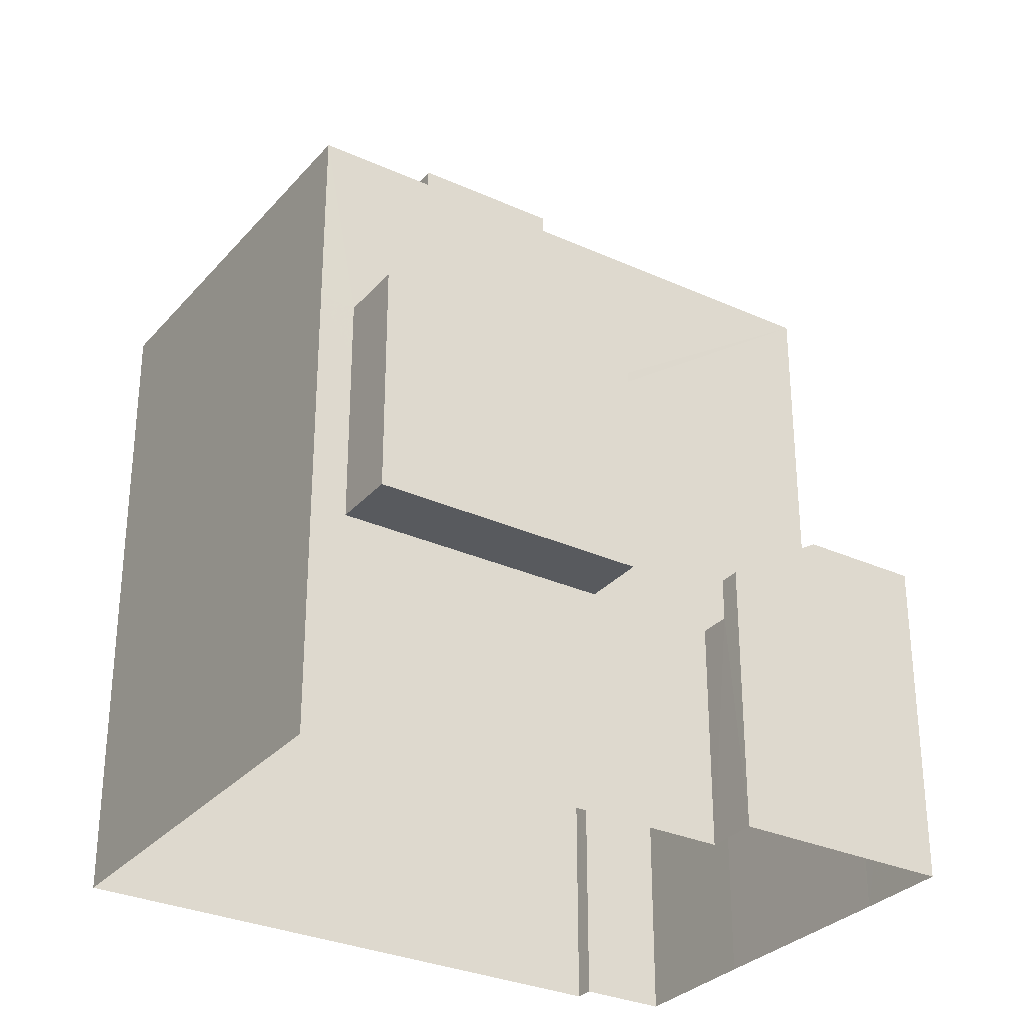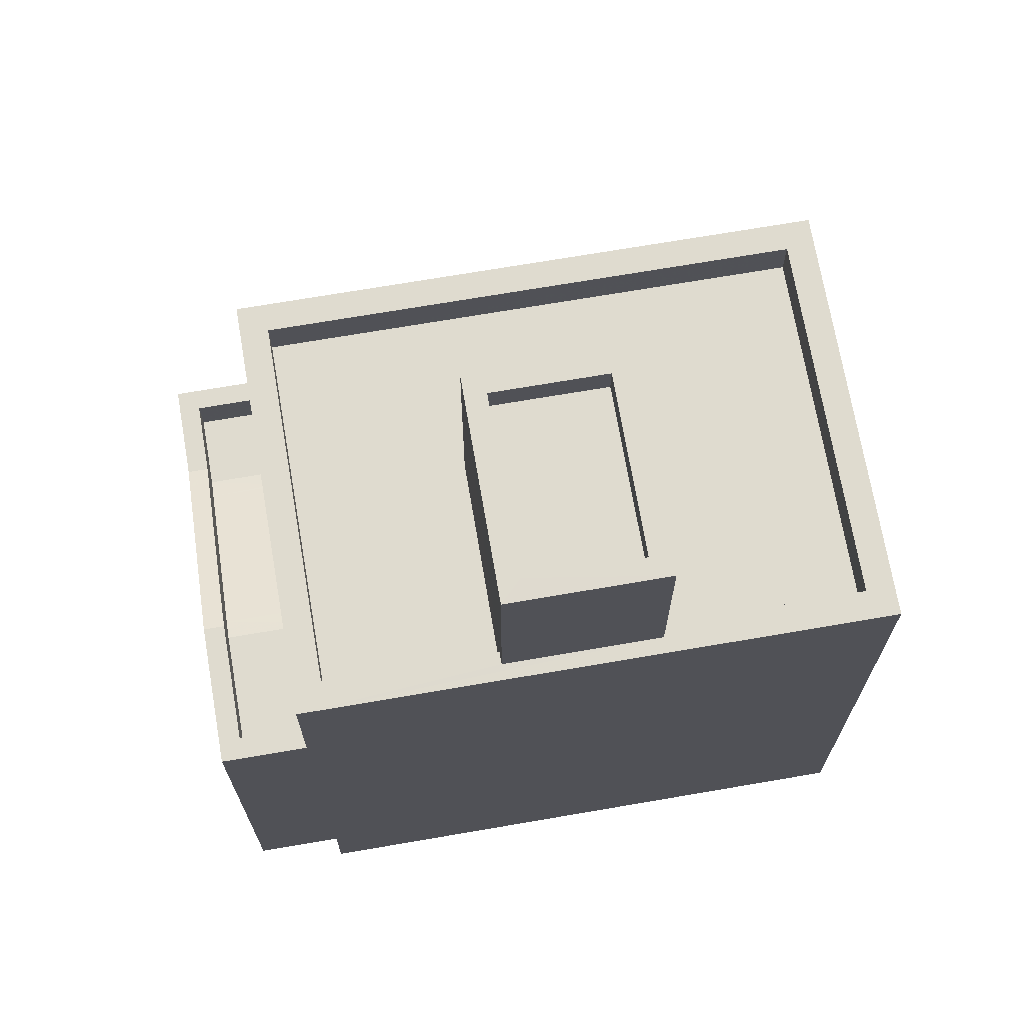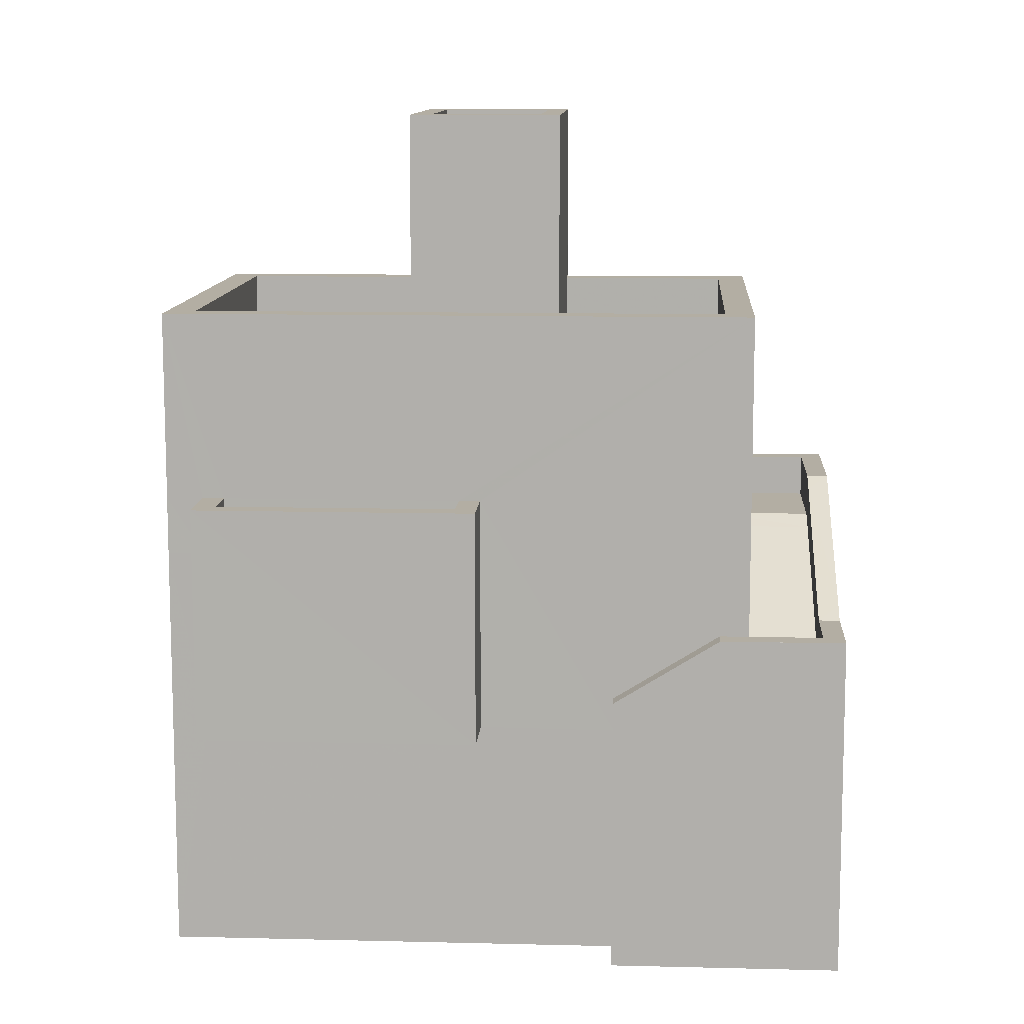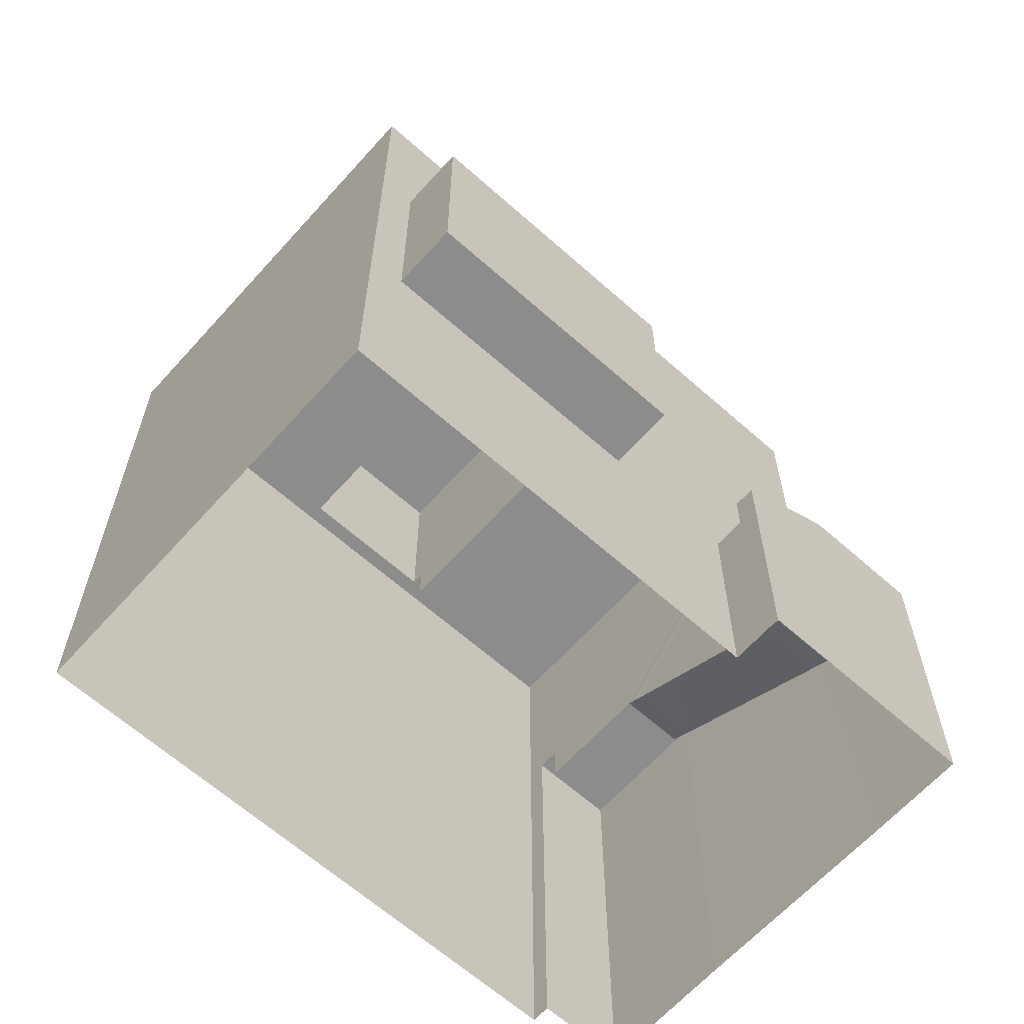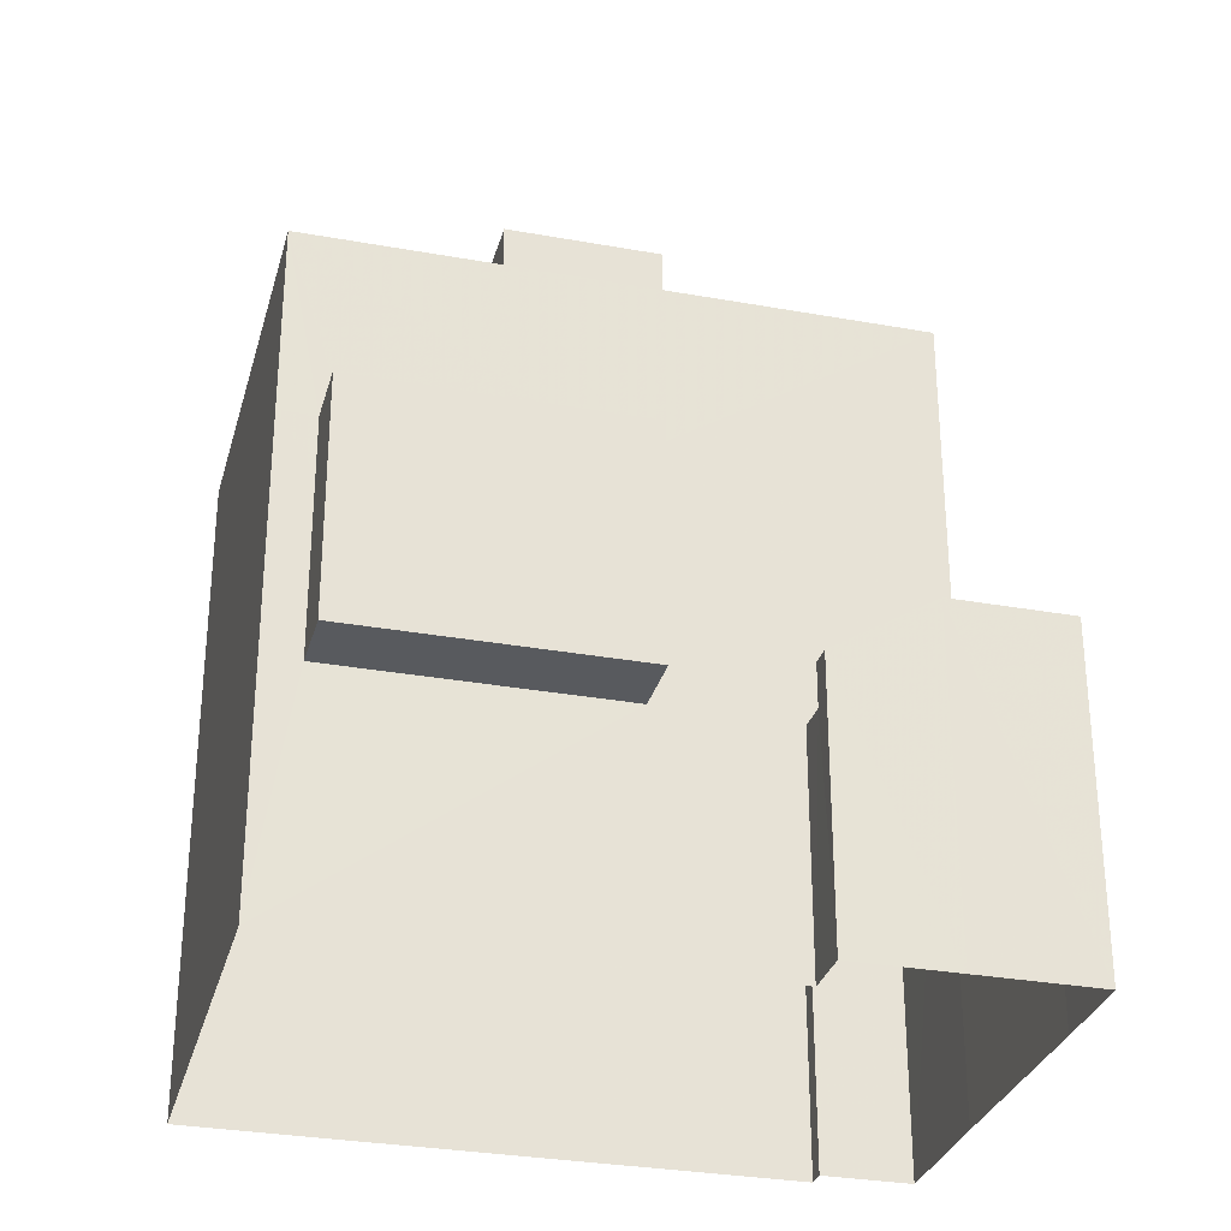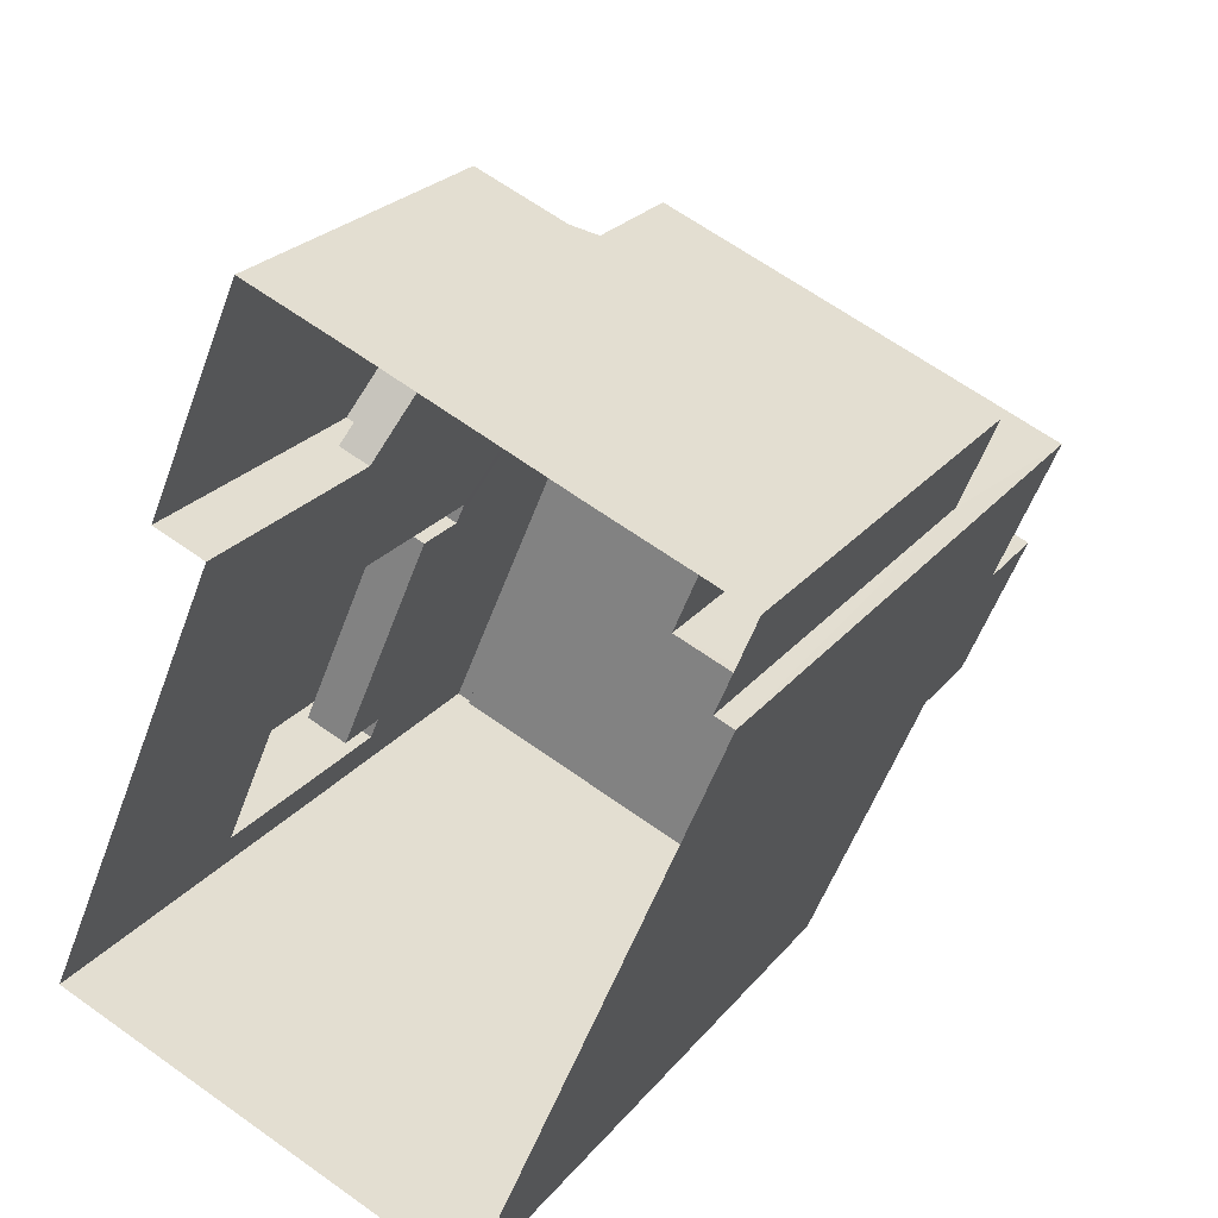
<metadata>
{"format":"obj","ext":"obj","renderer":"f3d","projection":"perspective","resolution":1024,"background":"white","views":[{"elev":-30.6,"azim":79.7,"up":"+Z"},{"elev":70.5,"azim":-76.9,"up":"+Z"},{"elev":10.9,"azim":116.5,"up":"+Z"},{"elev":-64.2,"azim":71.0,"up":"+Z"},{"elev":-30.6,"azim":98.2,"up":"+Z"},{"elev":23.4,"azim":-151.9,"up":"+Y"}]}
</metadata>
<code>
v -9584 -3.711e+04 29.82
v -9582 -3.711e+04 29.82
v -9587 -3.711e+04 29.82
v -9591 -3.711e+04 29.83
v -9590 -3.711e+04 29.83
v -9584 -3.71e+04 29.82
v -9584 -3.711e+04 29.82
v -9585 -3.71e+04 29.82
v -9586 -3.71e+04 29.82
v -9589 -3.71e+04 29.83
v -9591 -3.711e+04 29.83
v -9584 -3.711e+04 33.1
v -9583 -3.711e+04 33.1
v -9581 -3.711e+04 33.1
v -9582 -3.711e+04 33.1
v -9586 -3.71e+04 34
v -9586 -3.71e+04 34
v -9586 -3.711e+04 34.13
v -9586 -3.71e+04 34.15
v -9586 -3.711e+04 34.15
v -9588 -3.711e+04 35.08
v -9588 -3.711e+04 35.52
v -9589 -3.711e+04 35.42
v -9589 -3.711e+04 35.57
v -9588 -3.711e+04 35.57
v -9588 -3.711e+04 35.41
v -9589 -3.711e+04 36.02
v -9586 -3.71e+04 34.75
v -9586 -3.71e+04 34.75
v -9589 -3.71e+04 36.17
v -9589 -3.711e+04 36.17
v -9586 -3.71e+04 34.6
v -9586 -3.71e+04 34.6
v -9585 -3.711e+04 34
v -9585 -3.71e+04 34
v -9585 -3.71e+04 34
v -9585 -3.71e+04 34
v -9585 -3.71e+04 34.6
v -9585 -3.71e+04 34.6
v -9584 -3.71e+04 34.6
v -9585 -3.71e+04 34.6
v -9585 -3.71e+04 34
v -9584 -3.711e+04 33.08
v -9584 -3.711e+04 33.08
v -9585 -3.711e+04 34
v -9584 -3.71e+04 34.6
v -9584 -3.711e+04 33.68
v -9584 -3.711e+04 33.68
v -9585 -3.71e+04 34.6
v -9590 -3.711e+04 35.57
v -9590 -3.711e+04 35.57
v -9590 -3.711e+04 36.17
v -9591 -3.711e+04 36.17
v -9590 -3.711e+04 36.17
v -9590 -3.711e+04 36.17
v -9587 -3.711e+04 39.03
v -9588 -3.711e+04 39.03
v -9588 -3.711e+04 39.03
v -9587 -3.711e+04 39.03
v -9589 -3.711e+04 39.03
v -9590 -3.711e+04 39.03
v -9589 -3.711e+04 39.03
v -9591 -3.711e+04 39.03
v -9588 -3.711e+04 38.43
v -9587 -3.711e+04 38.43
v -9586 -3.711e+04 38.43
v -9589 -3.711e+04 38.43
v -9586 -3.711e+04 38.43
v -9590 -3.711e+04 38.43
v -9582 -3.711e+04 38.42
v -9585 -3.711e+04 38.43
v -9582 -3.711e+04 39.02
v -9585 -3.71e+04 39.03
v -9582 -3.711e+04 39.02
v -9585 -3.711e+04 39.03
v -9583 -3.711e+04 35.6
v -9582 -3.711e+04 35.6
v -9583 -3.711e+04 35.6
v -9582 -3.711e+04 35.6
v -9583 -3.711e+04 36.4
v -9584 -3.711e+04 36.4
v -9583 -3.711e+04 36.4
v -9581 -3.711e+04 36.4
v -9582 -3.711e+04 36.4
v -9582 -3.711e+04 36.4
v -9583 -3.711e+04 36.4
v -9582 -3.711e+04 36.4
v -9587 -3.711e+04 41.26
v -9588 -3.711e+04 41.26
v -9586 -3.711e+04 41.26
v -9589 -3.711e+04 41.26
v -9586 -3.711e+04 41.71
v -9588 -3.711e+04 41.71
v -9586 -3.711e+04 41.71
v -9588 -3.711e+04 41.71
v -9586 -3.711e+04 41.71
v -9589 -3.711e+04 41.71
v -9589 -3.711e+04 41.71
v -9587 -3.711e+04 41.71
v -9582 -3.711e+04 35.6
v -9582 -3.711e+04 35.6
v -9582 -3.711e+04 36.4
f 1 2 3
f 3 4 5
f 1 6 7
f 8 6 9
f 10 5 11
f 9 1 10
f 1 3 5
f 9 6 1
f 10 1 5
f 12 13 14
f 15 12 14
f 16 17 18
f 18 17 19
f 20 18 19
f 20 19 21
f 22 23 24
f 25 22 24
f 22 26 23
f 21 19 23
f 26 21 23
f 27 28 29
f 27 30 31
f 27 29 30
f 32 29 28
f 32 33 29
f 34 35 36
f 16 36 17
f 17 36 37
f 36 35 37
f 32 38 33
f 33 38 39
f 39 38 40
f 38 41 40
f 42 43 44
f 42 45 43
f 46 47 48
f 46 49 47
f 25 24 50
f 51 25 50
f 31 30 52
f 30 53 52
f 52 54 55
f 52 53 54
f 56 57 58
f 56 58 59
f 60 61 62
f 58 63 59
f 62 61 63
f 58 62 63
f 64 65 66
f 67 68 69
f 65 70 66
f 69 68 71
f 66 70 71
f 68 66 71
f 59 72 56
f 73 63 61
f 73 74 72
f 75 73 61
f 56 72 74
f 74 73 75
f 76 77 78
f 76 79 77
f 80 81 82
f 80 82 83
f 84 85 83
f 81 86 82
f 84 87 85
f 82 84 83
f 88 89 90
f 88 91 89
f 92 93 94
f 92 95 93
f 94 96 92
f 97 93 98
f 96 97 98
f 98 93 95
f 92 96 99
f 98 99 96
f 27 24 23
f 27 31 24
f 28 23 19
f 28 27 23
f 32 19 17
f 32 28 19
f 33 9 29
f 29 10 30
f 29 9 10
f 9 39 8
f 9 33 39
f 46 8 39
f 39 40 46
f 6 8 46
f 45 35 34
f 45 42 35
f 49 40 41
f 49 46 40
f 38 17 37
f 38 32 17
f 38 37 49
f 38 49 41
f 37 35 49
f 43 1 44
f 1 7 44
f 44 48 47
f 44 7 48
f 48 7 6
f 46 48 6
f 35 42 47
f 35 47 49
f 42 44 47
f 11 30 10
f 11 53 30
f 54 53 11
f 5 54 11
f 55 50 52
f 55 51 50
f 31 50 24
f 31 52 50
f 5 4 54
f 4 63 54
f 16 18 36
f 36 20 73
f 25 63 73
f 36 18 20
f 20 21 73
f 21 26 73
f 26 22 73
f 54 63 55
f 51 55 25
f 22 25 73
f 55 63 25
f 59 4 3
f 59 63 4
f 2 1 12
f 2 15 100
f 43 12 1
f 73 34 36
f 100 15 101
f 72 102 85
f 45 34 43
f 72 86 73
f 87 79 76
f 72 85 87
f 2 12 15
f 81 12 43
f 86 81 73
f 86 87 76
f 81 34 73
f 81 43 34
f 72 87 86
f 100 102 59
f 2 100 3
f 102 72 59
f 100 59 3
f 101 102 100
f 101 85 102
f 74 70 65
f 56 74 65
f 64 56 65
f 64 57 56
f 60 69 61
f 60 67 69
f 75 69 71
f 75 61 69
f 74 71 70
f 74 75 71
f 79 84 77
f 79 87 84
f 76 78 82
f 86 76 82
f 84 78 77
f 84 82 78
f 14 83 101
f 14 101 15
f 83 85 101
f 12 80 13
f 12 81 80
f 83 14 13
f 80 83 13
f 92 88 90
f 92 99 88
f 92 90 89
f 95 92 89
f 95 89 91
f 98 95 91
f 99 91 88
f 99 98 91
f 64 66 57
f 58 57 93
f 93 57 94
f 57 66 94
f 62 93 97
f 62 58 93
f 68 60 96
f 96 60 97
f 68 67 60
f 97 60 62
f 94 68 96
f 94 66 68

</code>
